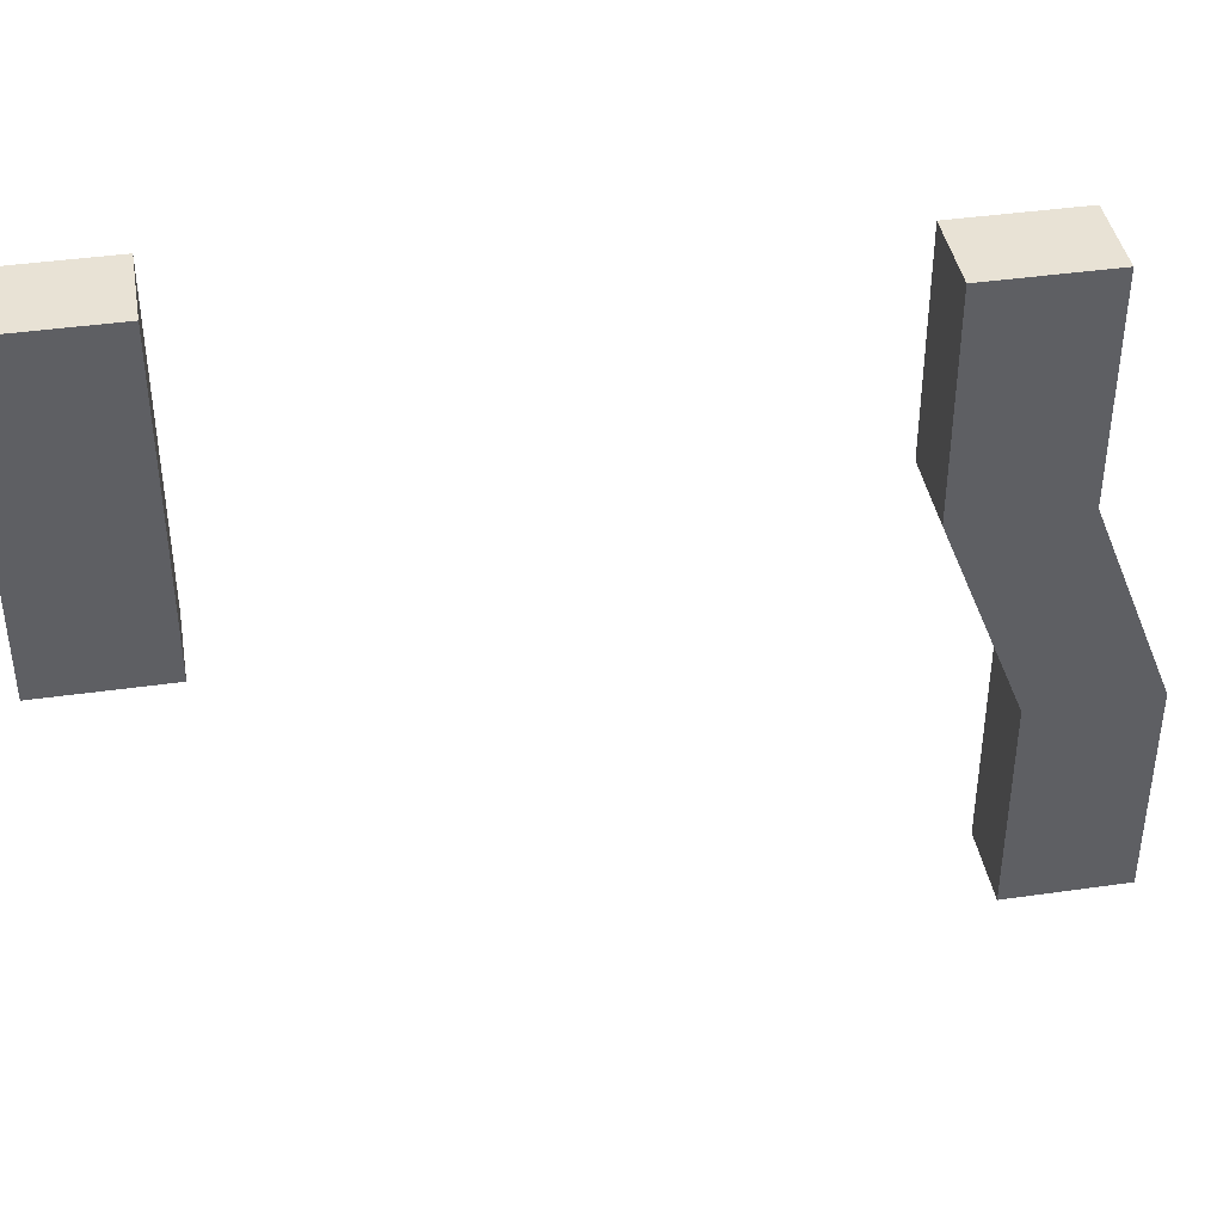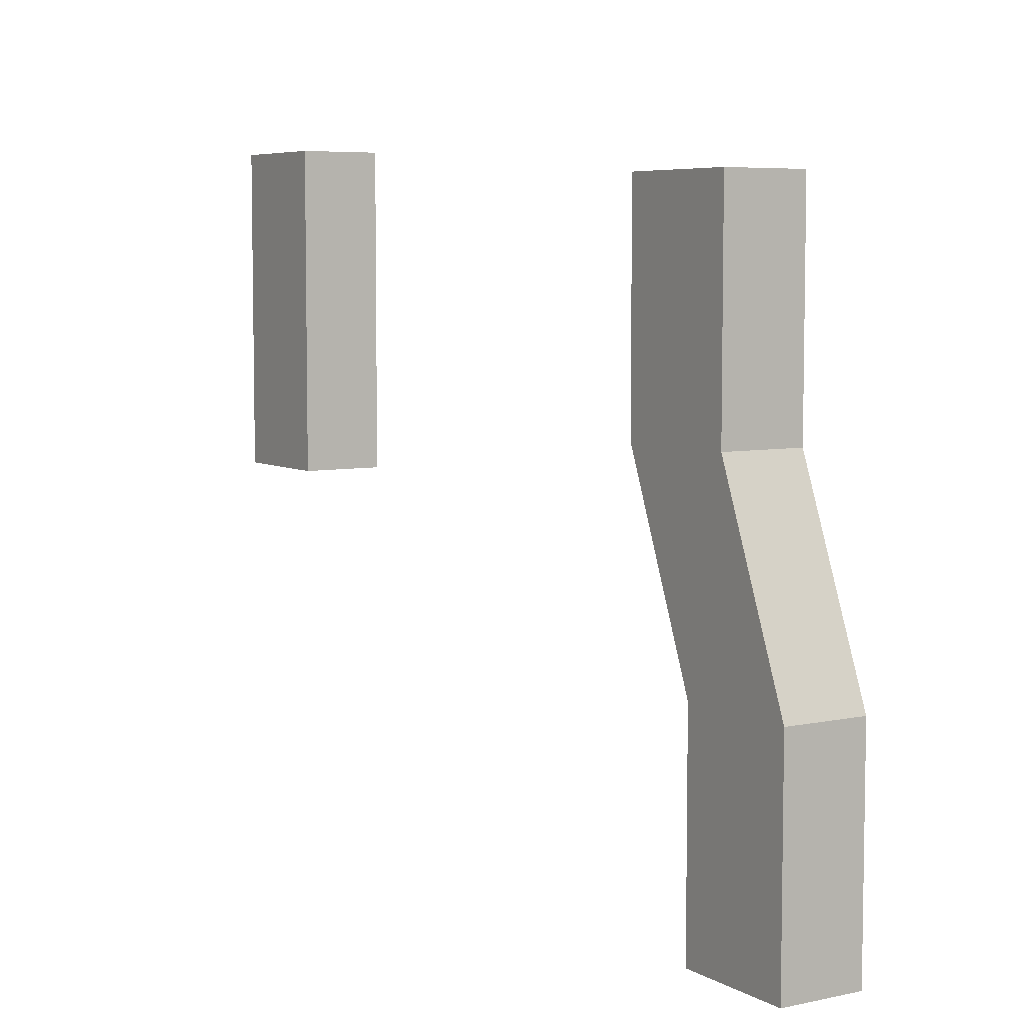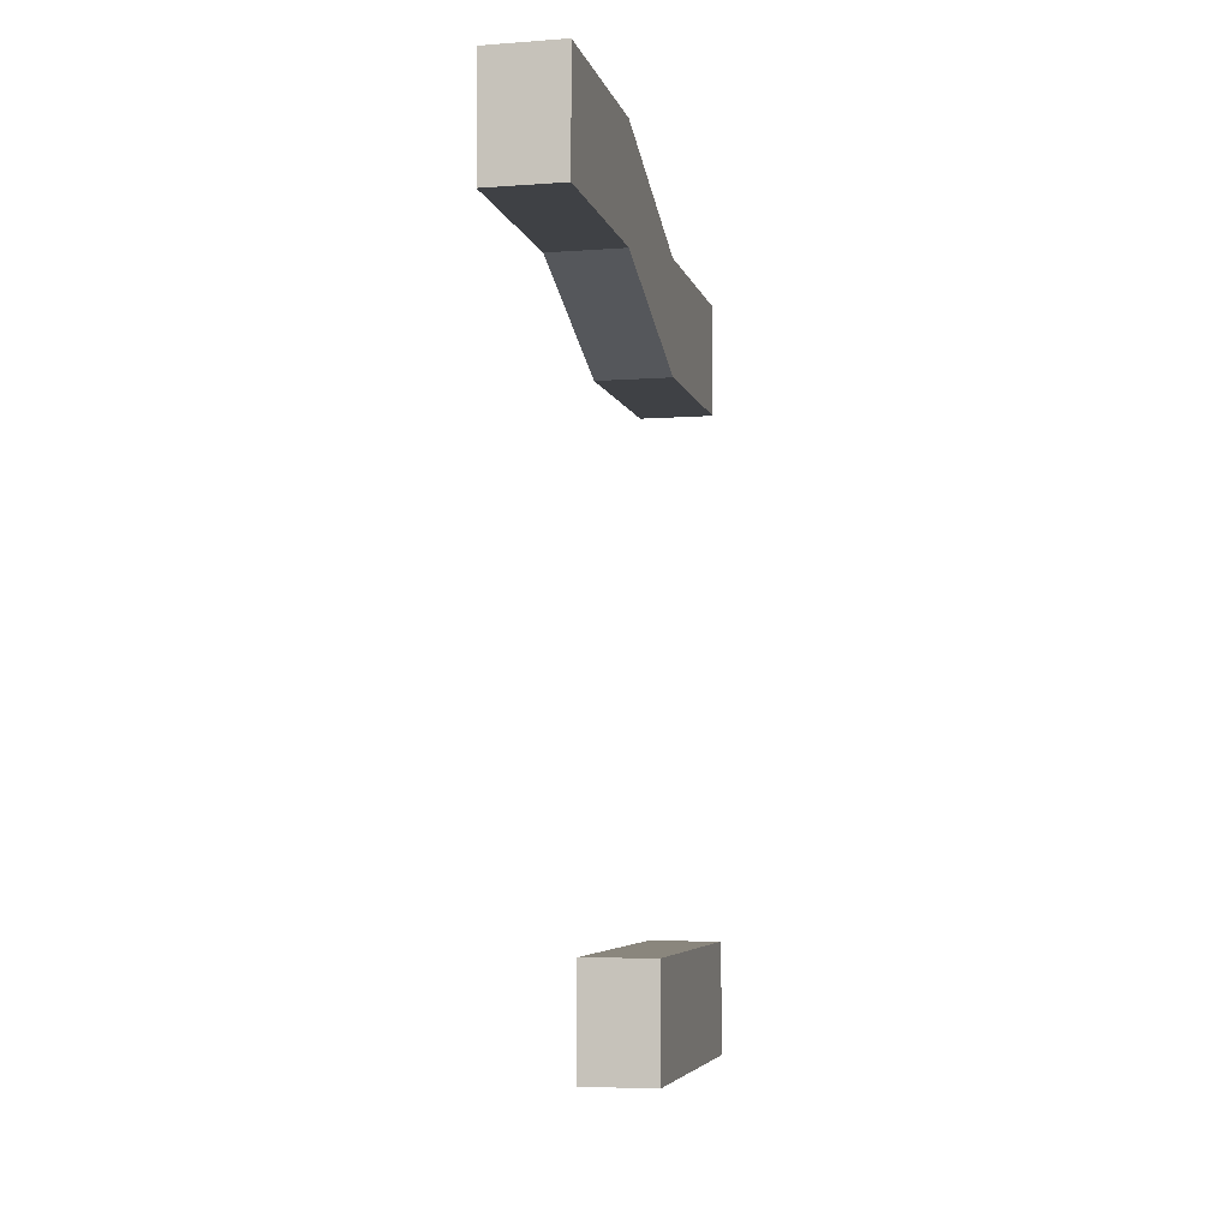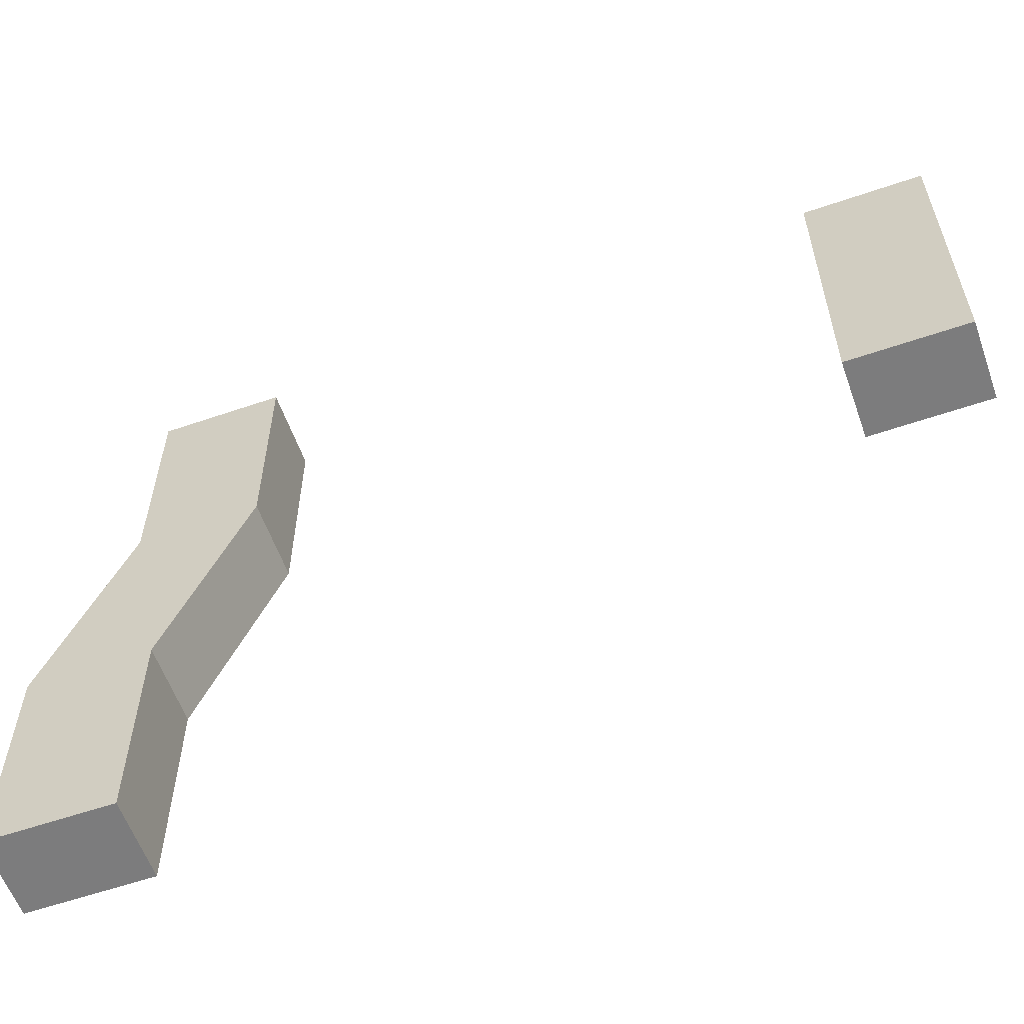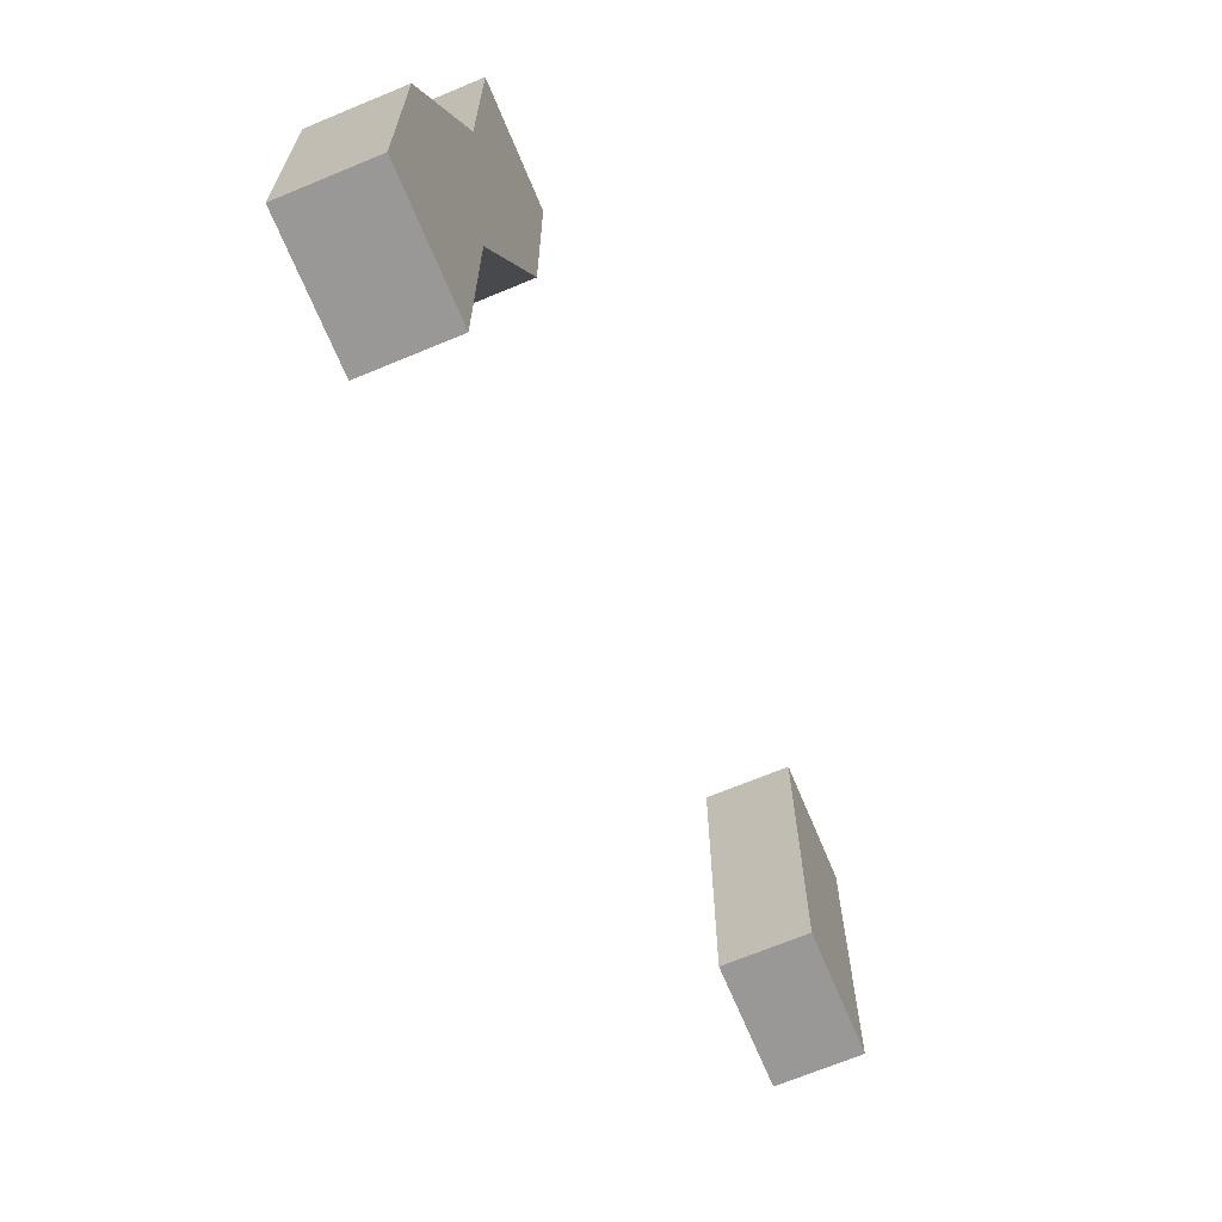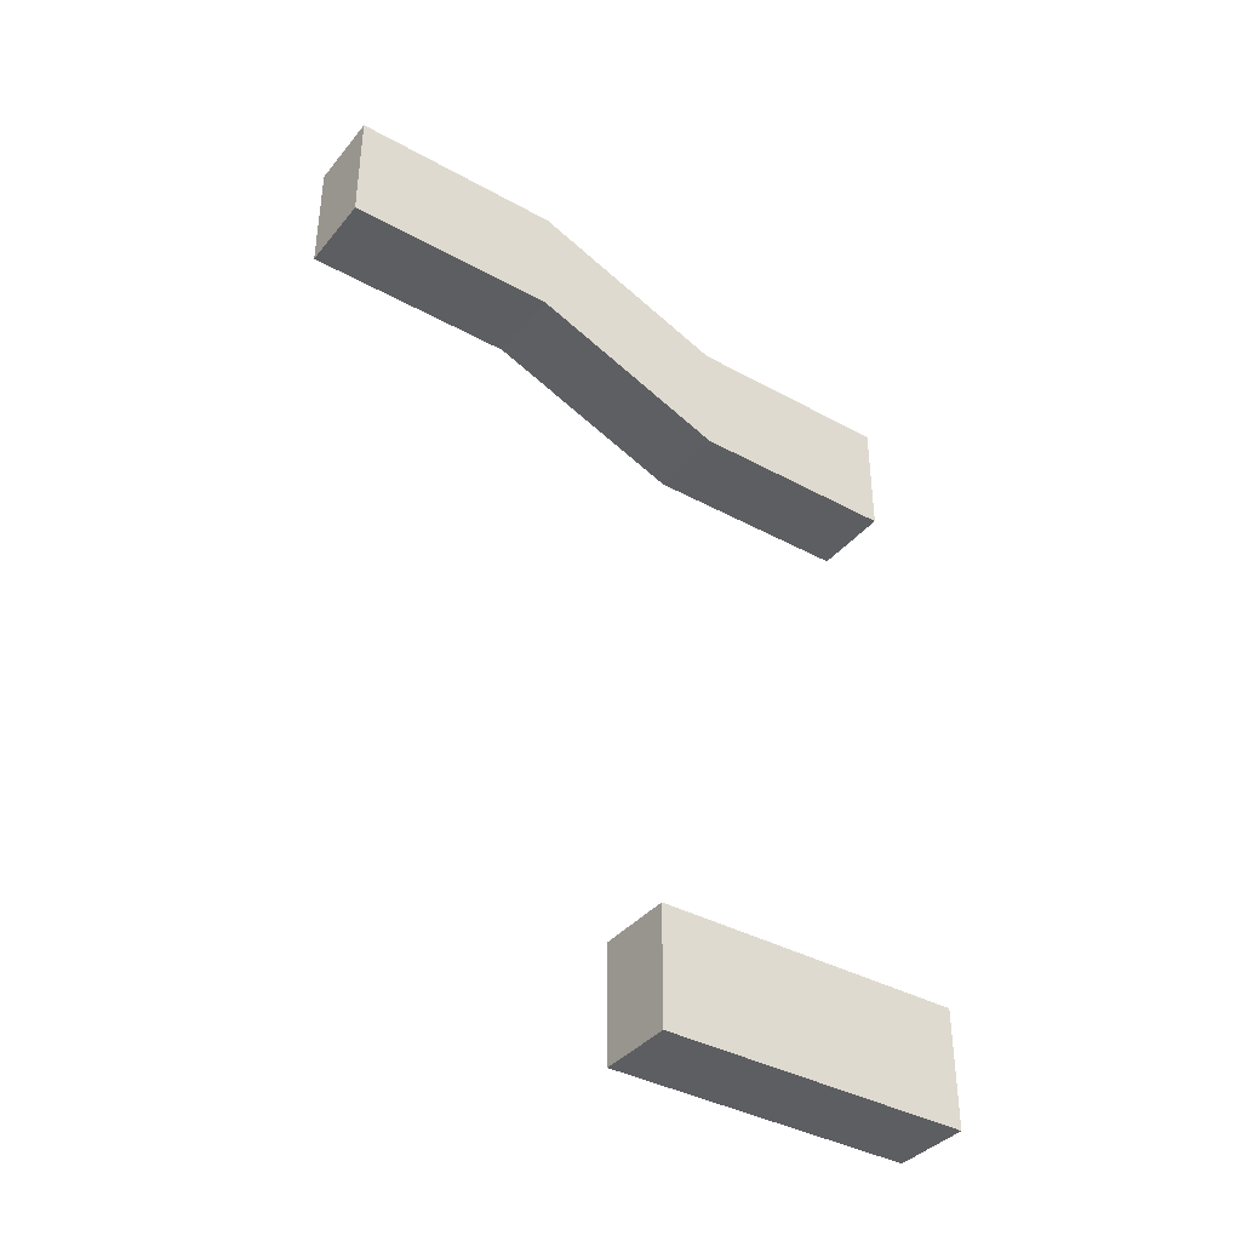
<metadata>
{"format":"obj","ext":"obj","renderer":"f3d","projection":"perspective","resolution":1024,"background":"white","views":[{"elev":40.9,"azim":-99.9,"up":"+Y"},{"elev":6.2,"azim":-32.4,"up":"+Y"},{"elev":-5.3,"azim":12.9,"up":"+Z"},{"elev":-58.8,"azim":109.5,"up":"+Y"},{"elev":-68.7,"azim":22.6,"up":"+Y"},{"elev":-38.4,"azim":55.1,"up":"+Z"}]}
</metadata>
<code>
v 0 54.71 -7.506
v 0 54.71 -3.696
v 2.54 54.71 -3.696
v 2.54 54.71 -7.506
v 0 47.85 -7.506
v 0 54.71 -7.506
v 2.54 54.71 -7.506
v 2.54 47.85 -7.506
v 0 41.5 -4.966
v 0 47.85 -7.506
v 2.54 47.85 -7.506
v 2.54 41.5 -4.966
v 0 34.64 -4.966
v 0 41.5 -4.966
v 2.54 41.5 -4.966
v 2.54 34.64 -4.966
v 0 34.64 -1.156
v 0 34.64 -4.966
v 2.54 34.64 -4.966
v 2.54 34.64 -1.156
v 0 41.5 -1.156
v 0 34.64 -1.156
v 2.54 34.64 -1.156
v 2.54 41.5 -1.156
v 0 47.85 -3.696
v 0 41.5 -1.156
v 2.54 41.5 -1.156
v 2.54 47.85 -3.696
v 0 54.71 -3.696
v 0 47.85 -3.696
v 2.54 47.85 -3.696
v 2.54 54.71 -3.696
v 2.54 54.71 -3.696
v 2.54 47.85 -3.696
v 2.54 41.5 -1.156
v 2.54 34.64 -1.156
v 2.54 34.64 -4.966
v 2.54 41.5 -4.966
v 2.54 47.85 -7.506
v 2.54 54.71 -7.506
v 0 47.85 -3.696
v 0 54.71 -3.696
v 0 54.71 -7.506
v 0 47.85 -7.506
v 0 41.5 -4.966
v 0 34.64 -4.966
v 0 34.64 -1.156
v 0 41.5 -1.156
v 0 55.88 -25.4
v 0 45.72 -25.4
v 2.54 45.72 -25.4
v 2.54 55.88 -25.4
v 0 55.88 -29.21
v 0 55.88 -25.4
v 2.54 55.88 -25.4
v 2.54 55.88 -29.21
v 0 45.72 -29.21
v 0 55.88 -29.21
v 2.54 55.88 -29.21
v 2.54 45.72 -29.21
v 0 45.72 -25.4
v 0 45.72 -29.21
v 2.54 45.72 -29.21
v 2.54 45.72 -25.4
v 2.54 45.72 -25.4
v 2.54 45.72 -29.21
v 2.54 55.88 -29.21
v 2.54 55.88 -25.4
v 0 45.72 -29.21
v 0 45.72 -25.4
v 0 55.88 -25.4
v 0 55.88 -29.21
g 0cbbdd7a-e378-11ea-807e-54bf646e7e1f
f 1 2 4
f 4 2 3
g 0cbc0488-e378-11ea-bfc7-54bf646e7e1f
f 5 6 8
f 8 6 7
g 0cbc2b7a-e378-11ea-8ccb-54bf646e7e1f
f 9 10 12
f 12 10 11
g 0cbc52b0-e378-11ea-b8ba-54bf646e7e1f
f 13 14 16
f 16 14 15
g 0cbca0a4-e378-11ea-bc25-54bf646e7e1f
f 17 18 20
f 20 18 19
g 0cbcc7b4-e378-11ea-aa14-54bf646e7e1f
f 21 22 24
f 24 22 23
g 0cbceed8-e378-11ea-a490-54bf646e7e1f
f 25 26 28
f 28 26 27
g 0cbd3d1a-e378-11ea-9ca8-54bf646e7e1f
f 29 30 32
f 32 30 31
g 0cbd8afe-e378-11ea-ab86-54bf646e7e1f
f 40 33 39
f 39 33 34
f 39 34 38
f 38 34 35
f 38 35 37
f 37 35 36
g 0cbdd936-e378-11ea-9ad7-54bf646e7e1f
f 42 43 41
f 41 43 44
f 41 44 45
f 46 47 45
f 45 47 48
f 45 48 41
g 0ce9f25e-e378-11ea-a4a8-54bf646e7e1f
f 49 50 52
f 52 50 51
g 0ceb03ca-e378-11ea-9059-54bf646e7e1f
f 53 54 56
f 56 54 55
g 0cebc6f8-e378-11ea-8e65-54bf646e7e1f
f 57 58 60
f 60 58 59
g 0cec8a6c-e378-11ea-bb99-54bf646e7e1f
f 61 62 64
f 64 62 63
g 0ced26a8-e378-11ea-ad1f-54bf646e7e1f
f 65 66 68
f 68 66 67
g 0ced9bb8-e378-11ea-8142-54bf646e7e1f
f 69 70 72
f 72 70 71

</code>
